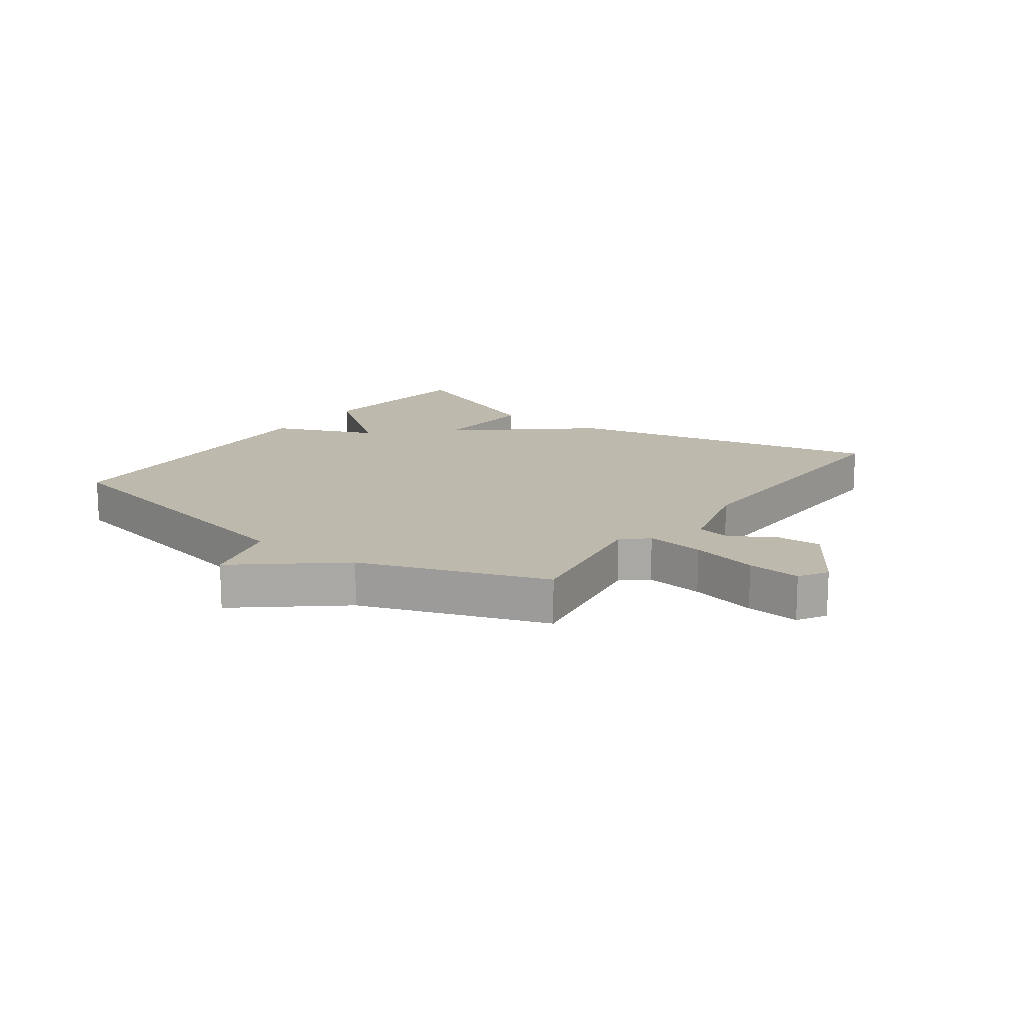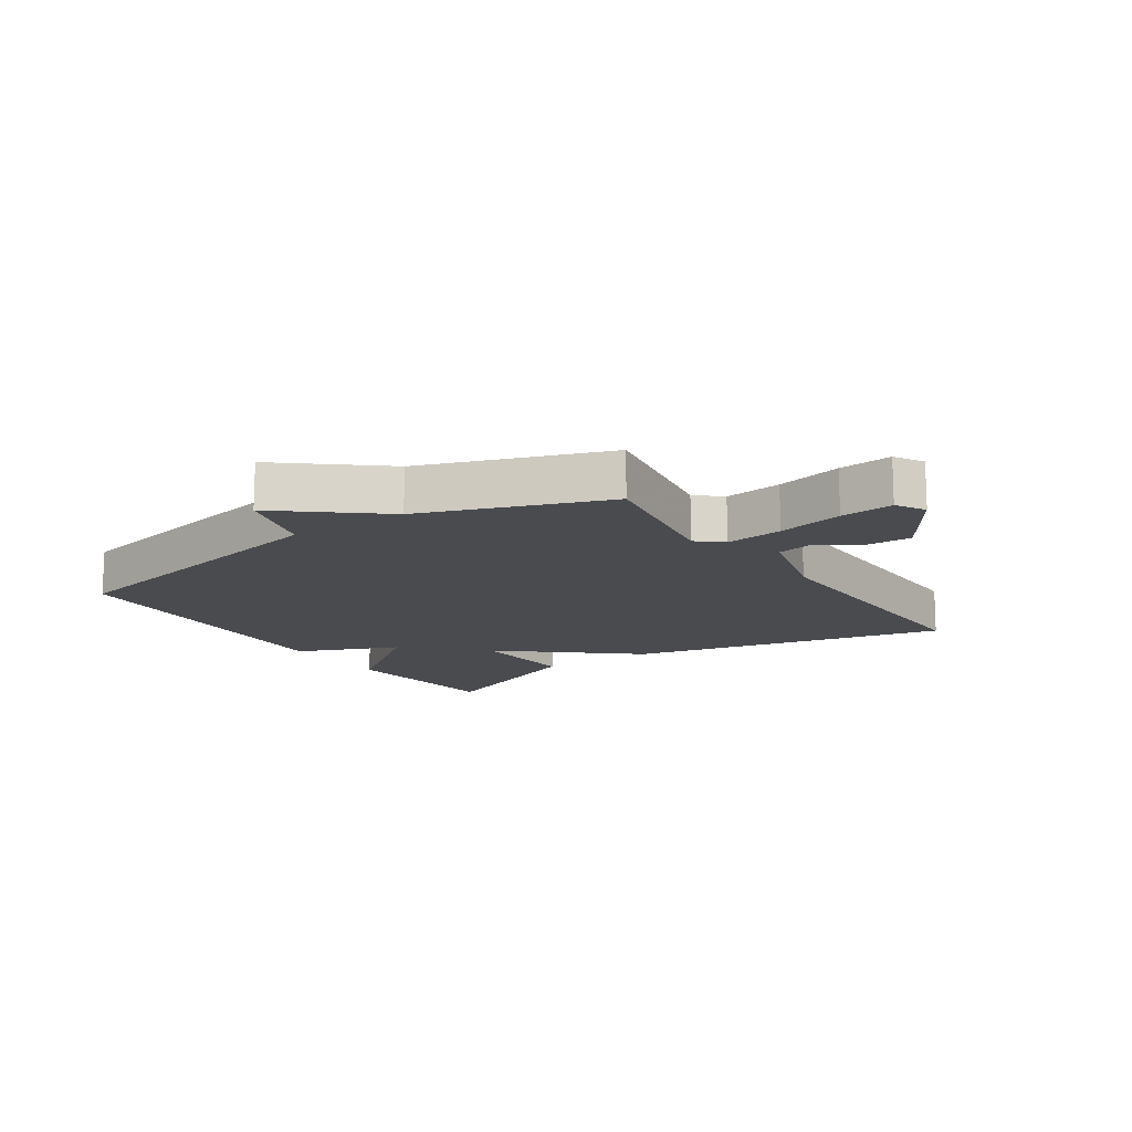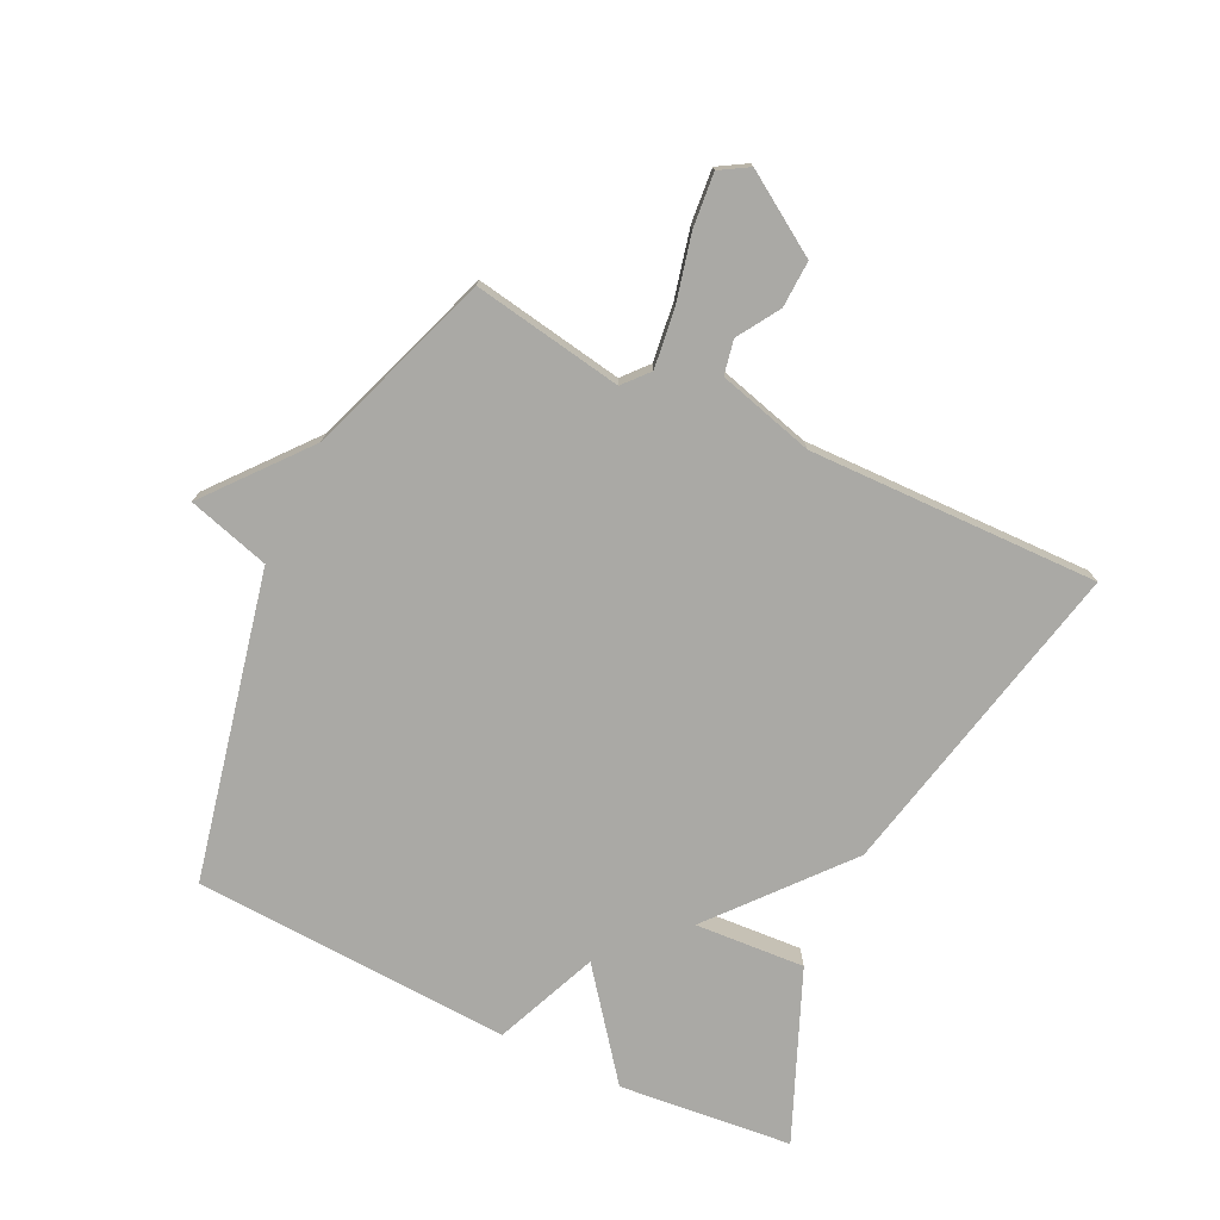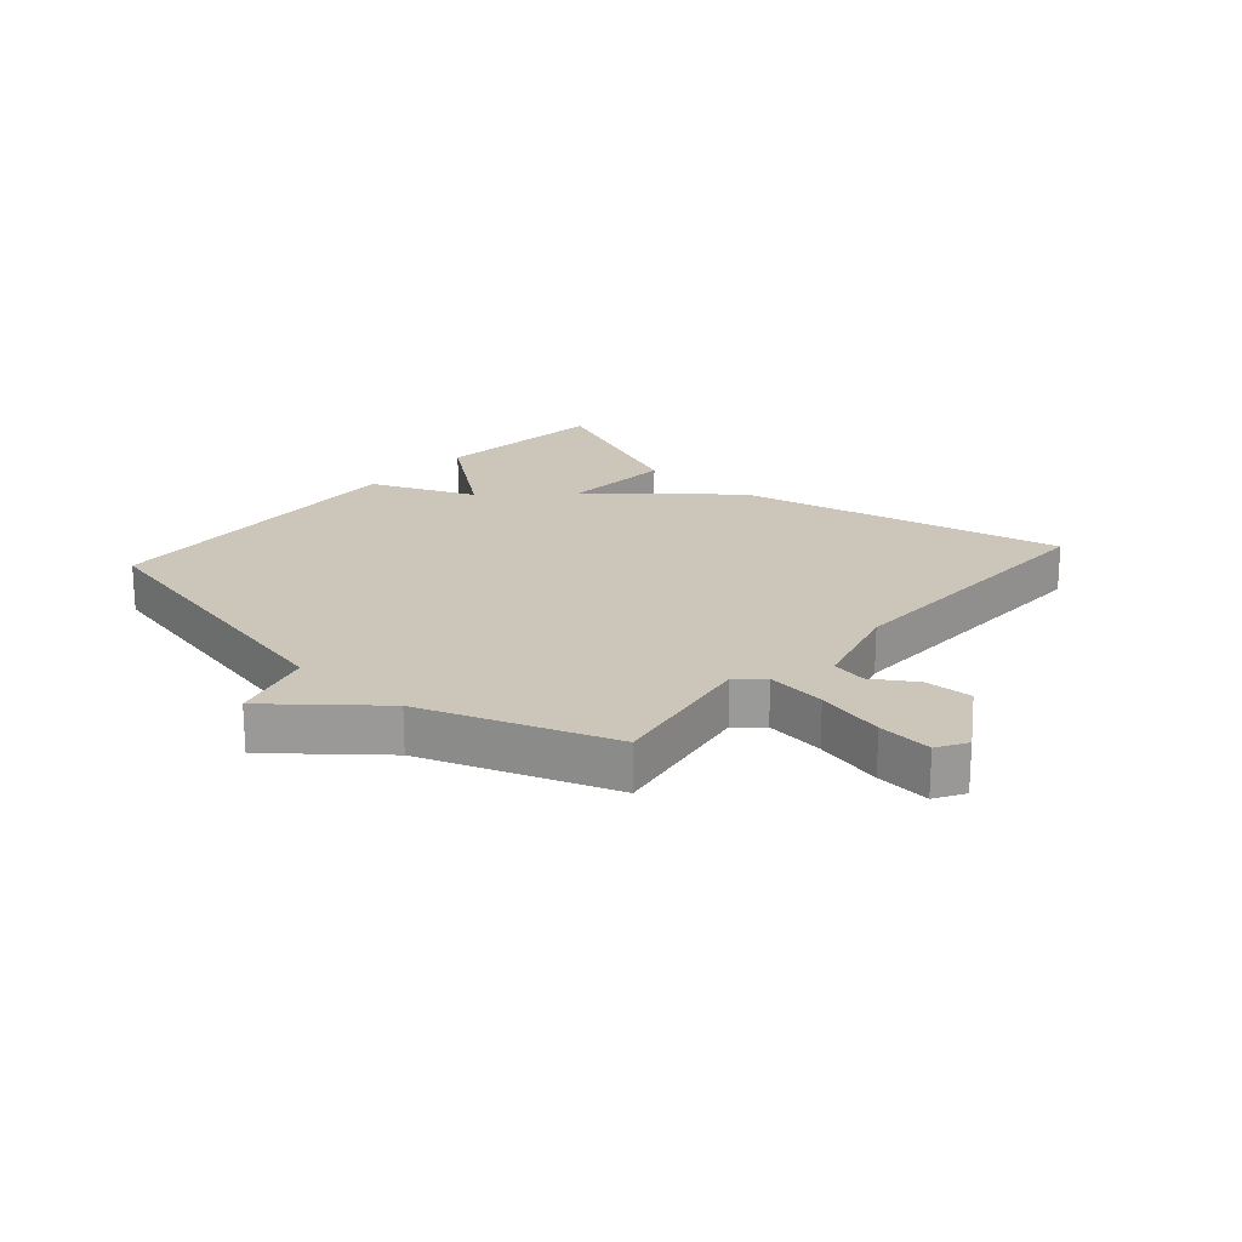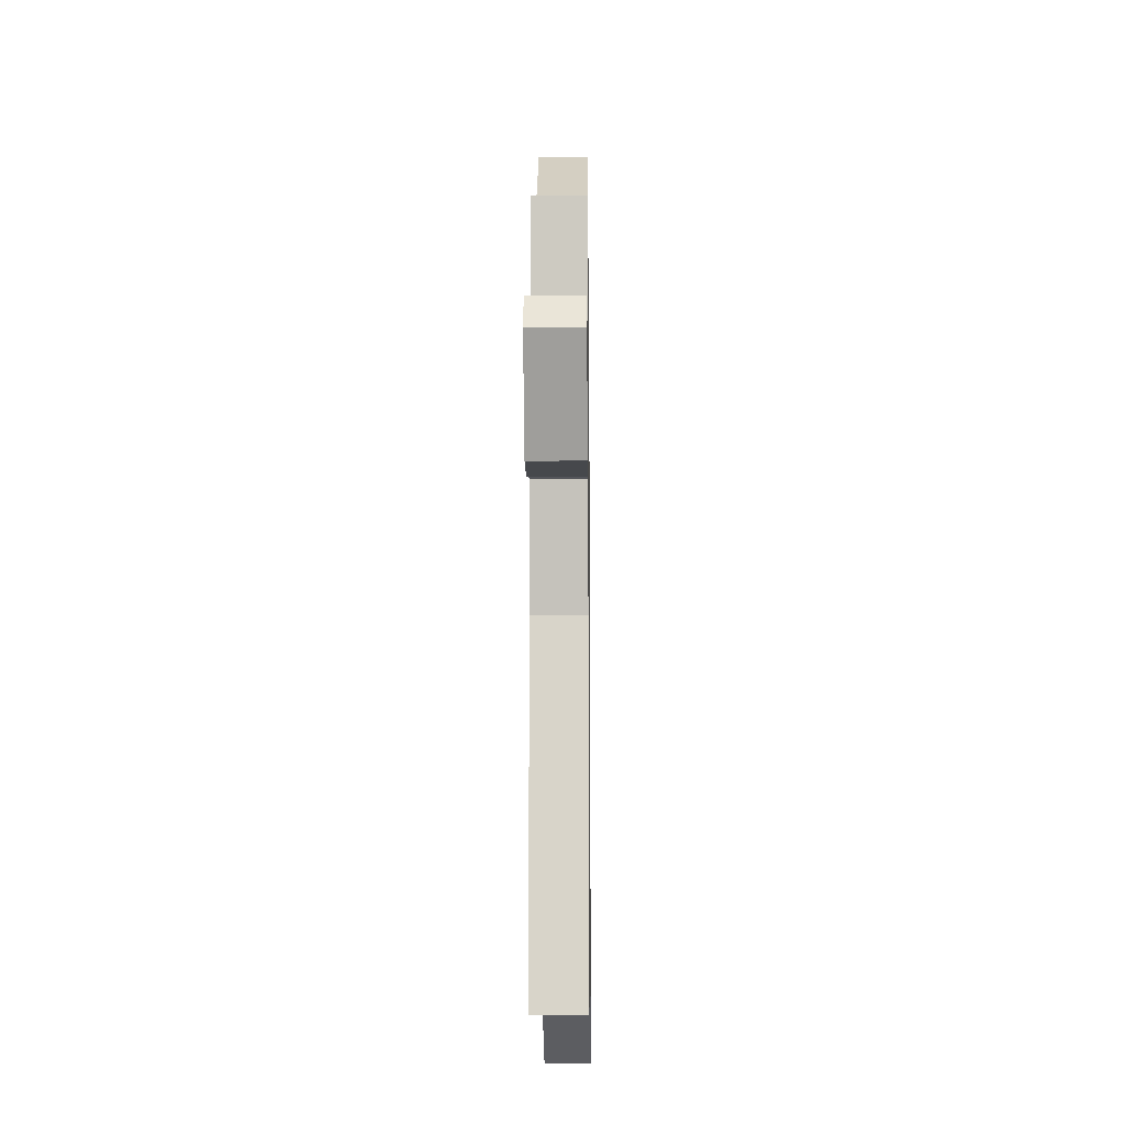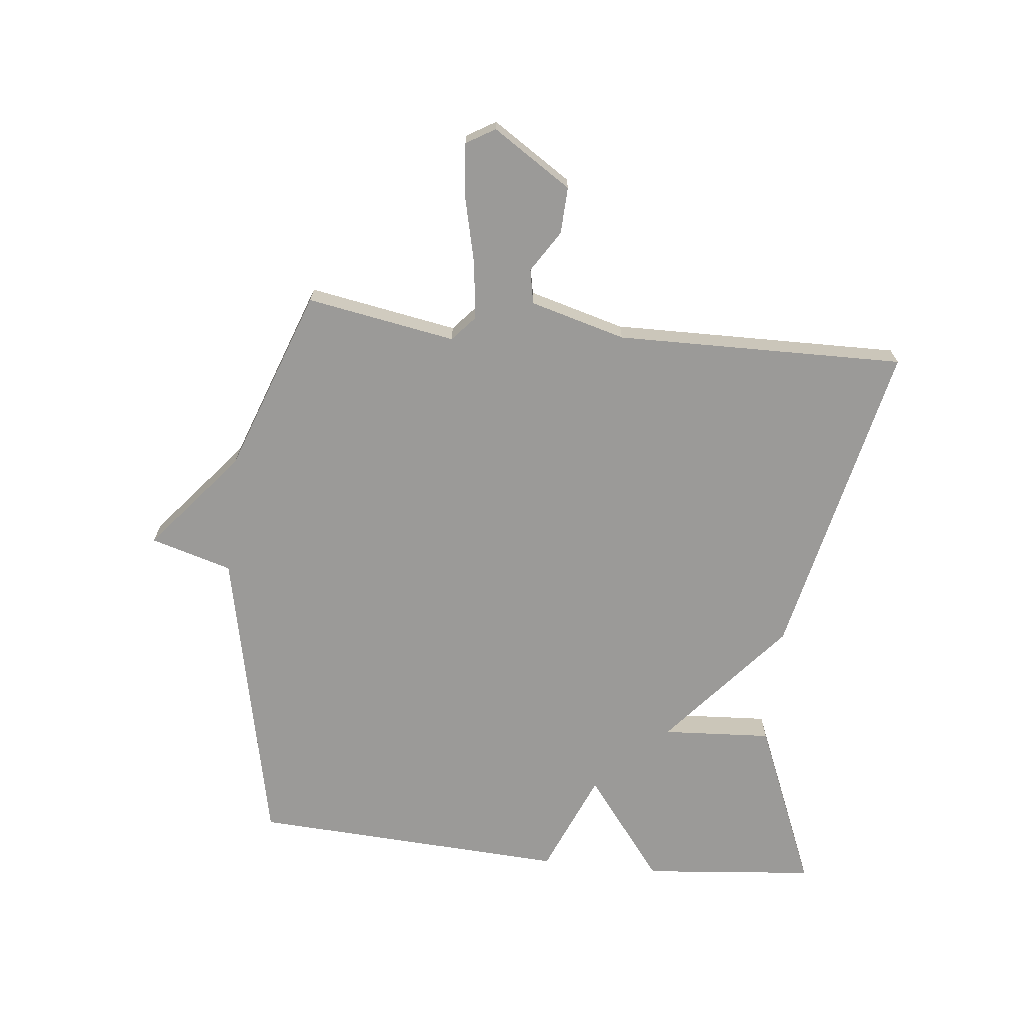
<metadata>
{"format":"obj","ext":"obj","renderer":"f3d","projection":"perspective","resolution":1024,"background":"white","views":[{"elev":15.3,"azim":36.1,"up":"+Y"},{"elev":-14.2,"azim":33.9,"up":"+Y"},{"elev":-75.3,"azim":64.4,"up":"+Y"},{"elev":20.8,"azim":41.4,"up":"+Y"},{"elev":-13.8,"azim":90.7,"up":"+Z"},{"elev":-69.4,"azim":83.8,"up":"+Y"}]}
</metadata>
<code>
v -0.5 0.07 0.5
v -0.001 0.07 0.608
v 0.038 0.07 0.741
v 0.199 0.07 0.608
v 0.5 0.07 0.5
v 0.458 0.07 0.257
v 0.499 0.07 0.221
v 0.594 0.07 0.233
v 0.703 0.07 0.259
v 0.79 0.07 0.267
v 0.818 0.07 0.22
v 0.735 0.07 0.092
v 0.659 0.07 0.095
v 0.591 0.07 0.138
v 0.535 0.07 0.127
v 0.492 0.07 -0.029
v 0.5 0.07 -0.5
v -0.025 0.07 -0.385
v -0.236 0.07 -0.206
v -0.225 0.07 -0.385
v -0.5 0.07 -0.5
v -0.527 0.07 -0.218
v -0.359 0.07 -0.088
v -0.527 0.07 -0.018
v -0.5 0 0.5
v -0.001 0 0.608
v 0.038 0 0.741
v 0.199 0 0.608
v 0.5 0 0.5
v 0.458 0 0.257
v 0.499 0 0.221
v 0.594 0 0.233
v 0.703 0 0.259
v 0.79 0 0.267
v 0.818 0 0.22
v 0.735 0 0.092
v 0.659 0 0.095
v 0.591 0 0.138
v 0.535 0 0.127
v 0.492 0 -0.029
v 0.5 0 -0.5
v -0.025 0 -0.385
v -0.236 0 -0.206
v -0.225 0 -0.385
v -0.5 0 -0.5
v -0.527 0 -0.218
v -0.359 0 -0.088
v -0.527 0 -0.018
f 23 24 1 2
f 21 22 23
f 20 21 23
f 19 20 23
f 19 23 2
f 18 19 2
f 17 18 2
f 16 17 2
f 2 3 4
f 16 2 4
f 15 16 4
f 12 13 14
f 11 12 14
f 10 11 14
f 9 10 14
f 8 9 14
f 7 8 14 15
f 6 7 15
f 4 5 6
f 4 6 15
f 26 25 48 47
f 47 46 45
f 47 45 44
f 47 44 43
f 26 47 43
f 26 43 42
f 26 42 41
f 26 41 40
f 28 27 26
f 28 26 40
f 28 40 39
f 38 37 36
f 38 36 35
f 38 35 34
f 38 34 33
f 38 33 32
f 39 38 32 31
f 39 31 30
f 30 29 28
f 39 30 28
f 1 25 26 2
f 2 26 27 3
f 3 27 28 4
f 4 28 29 5
f 5 29 30 6
f 6 30 31 7
f 7 31 32 8
f 8 32 33 9
f 9 33 34 10
f 10 34 35 11
f 11 35 36 12
f 12 36 37 13
f 13 37 38 14
f 14 38 39 15
f 15 39 40 16
f 16 40 41 17
f 17 41 42 18
f 18 42 43 19
f 19 43 44 20
f 20 44 45 21
f 21 45 46 22
f 22 46 47 23
f 23 47 48 24
f 24 48 25 1

</code>
